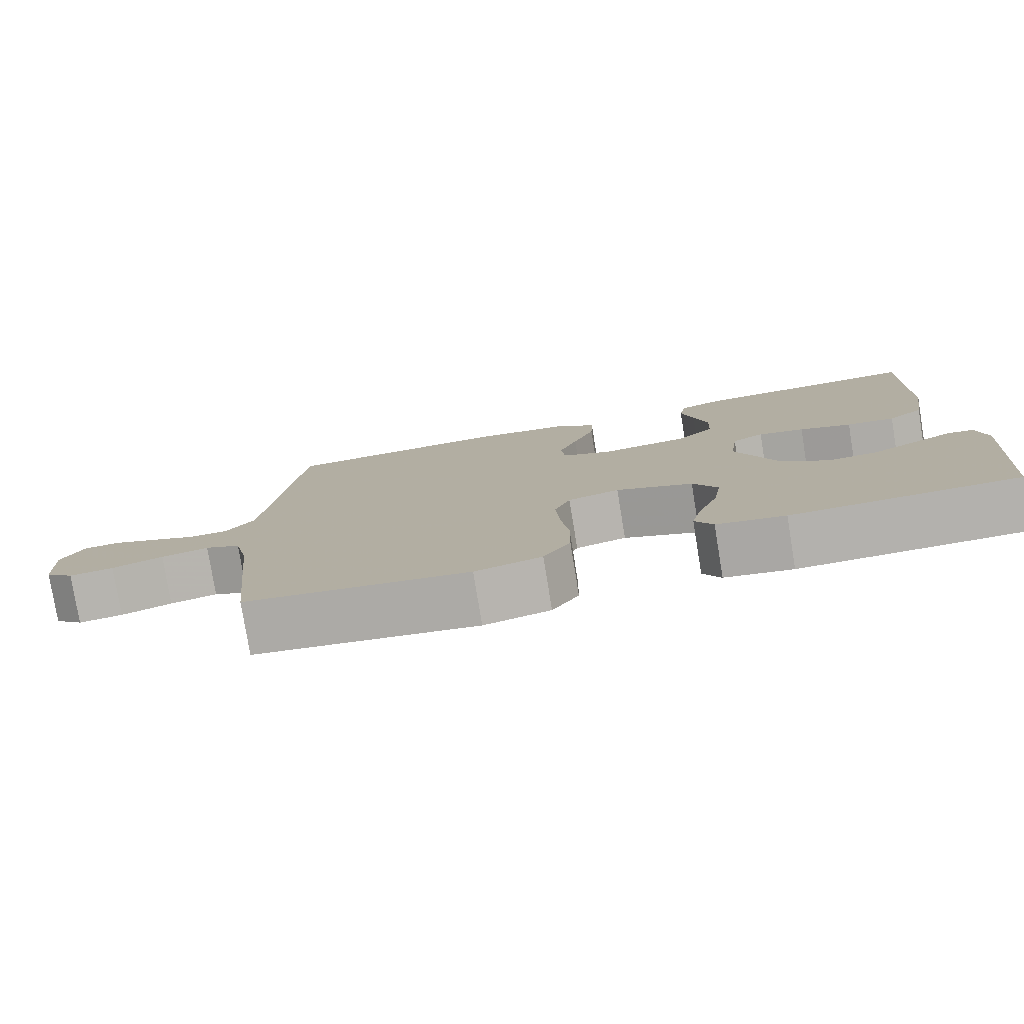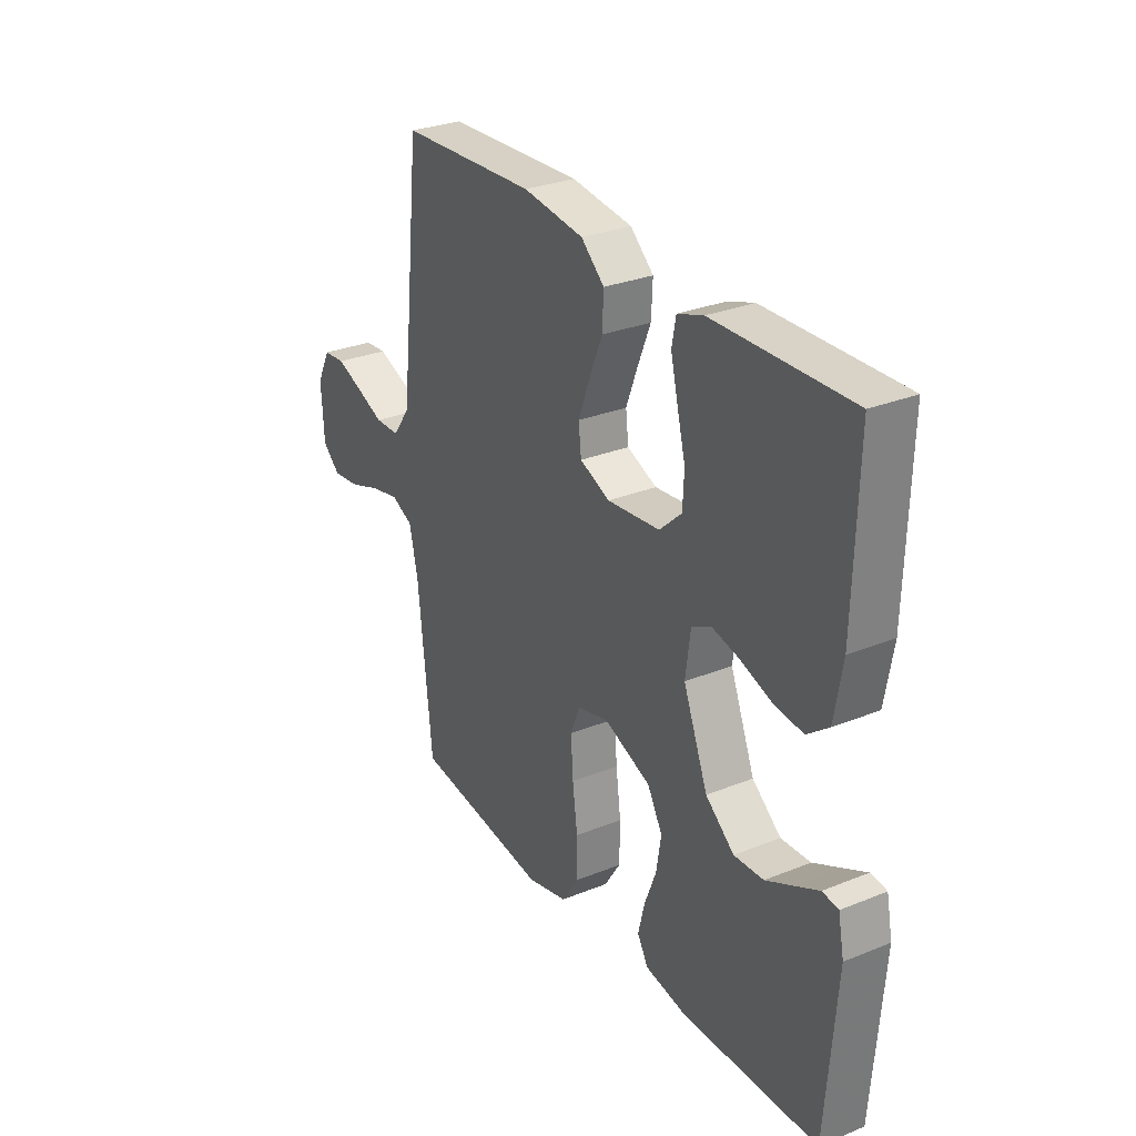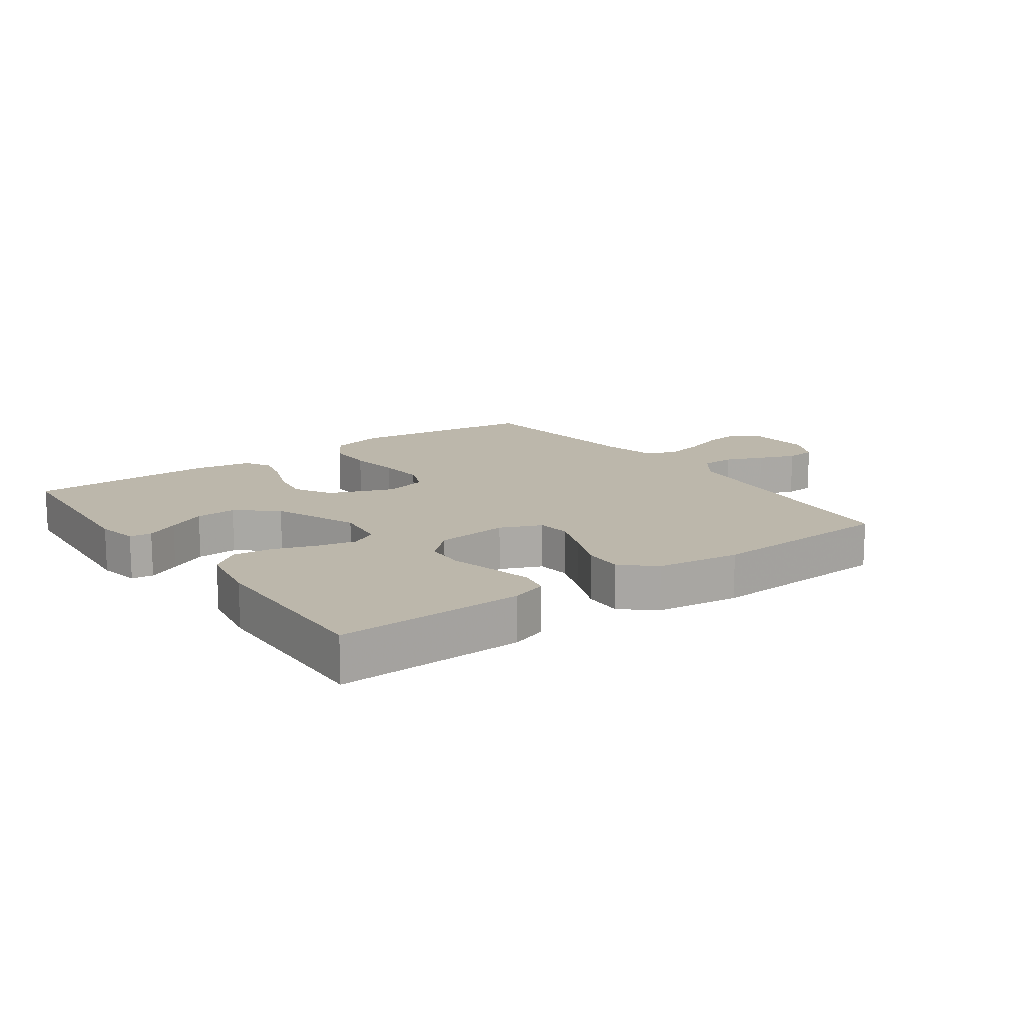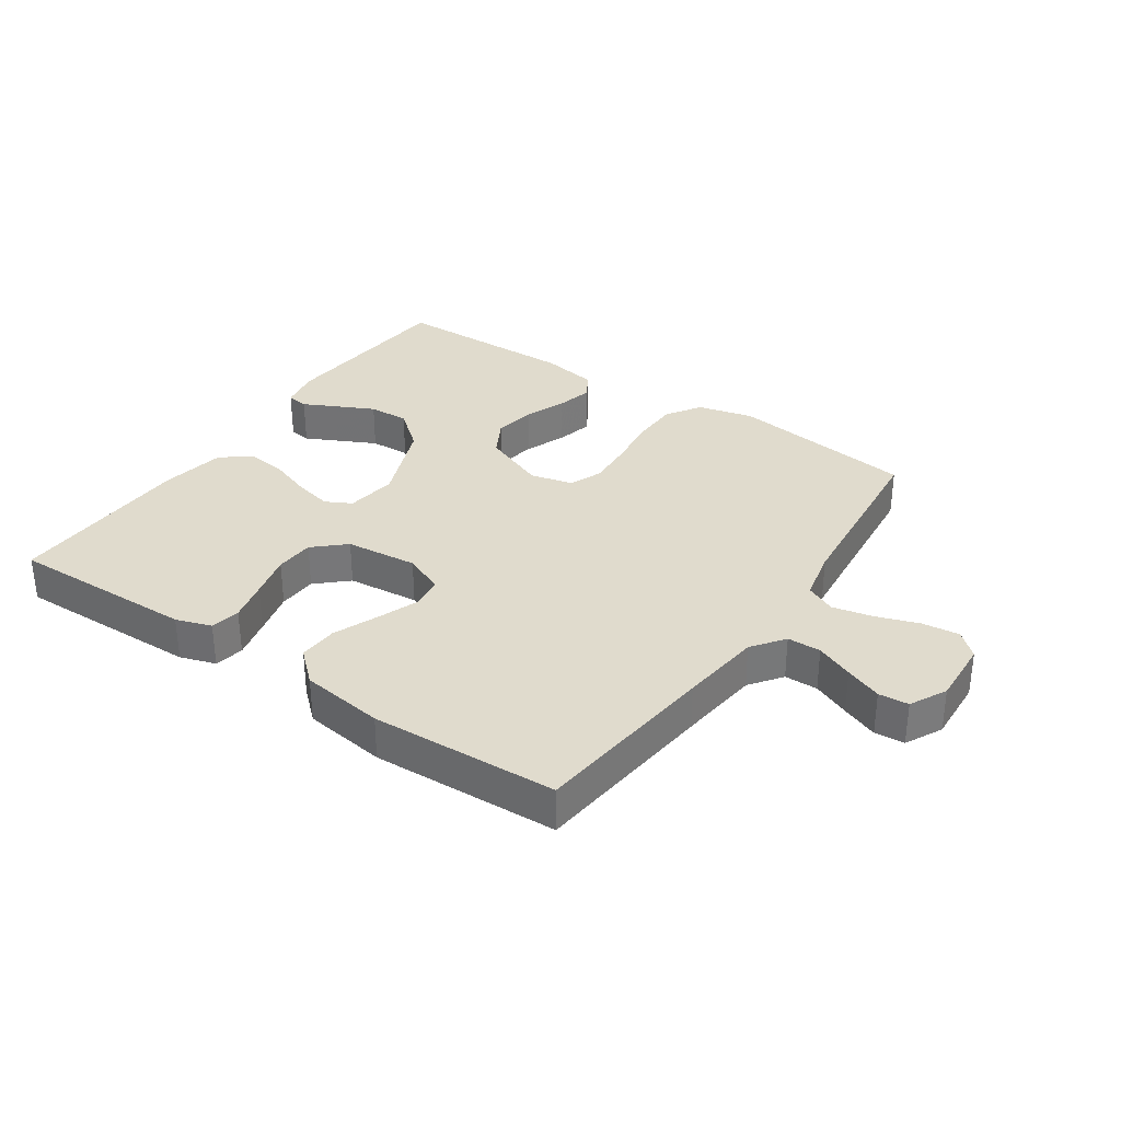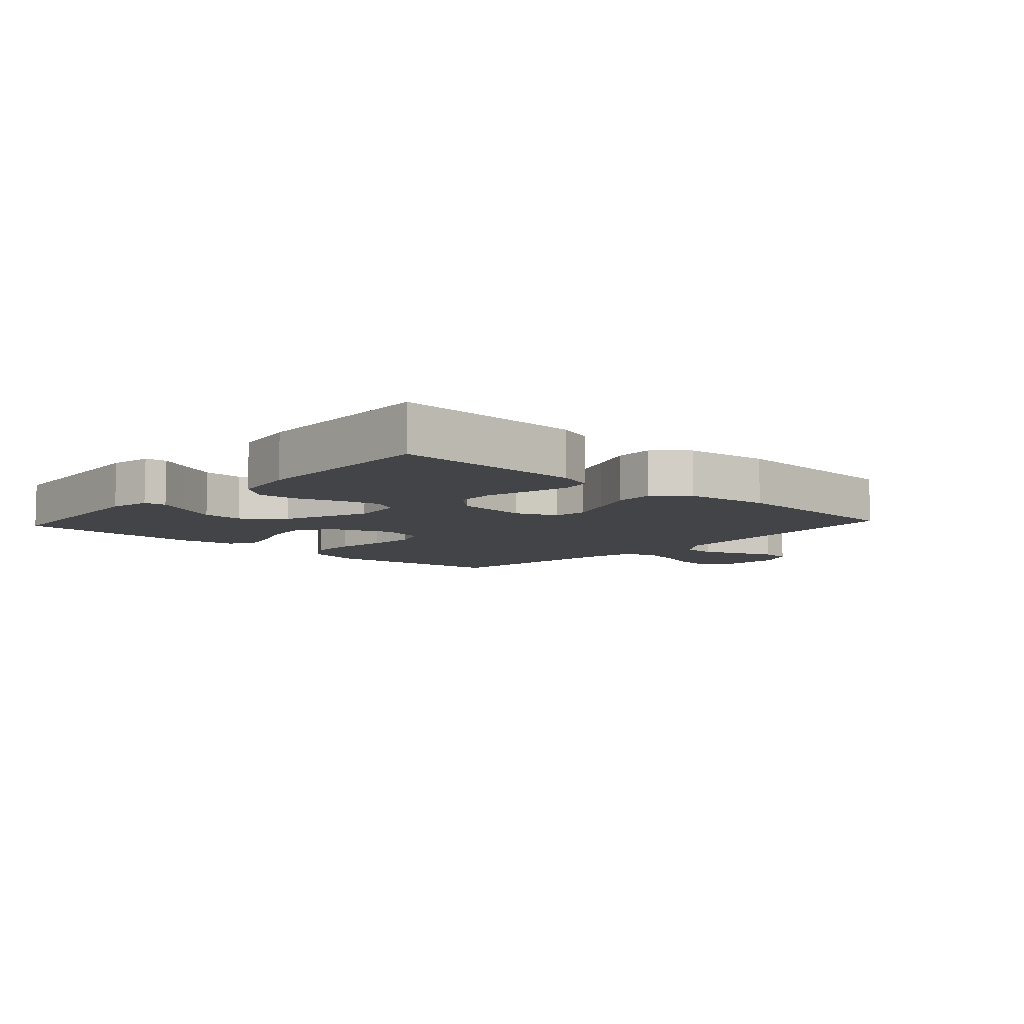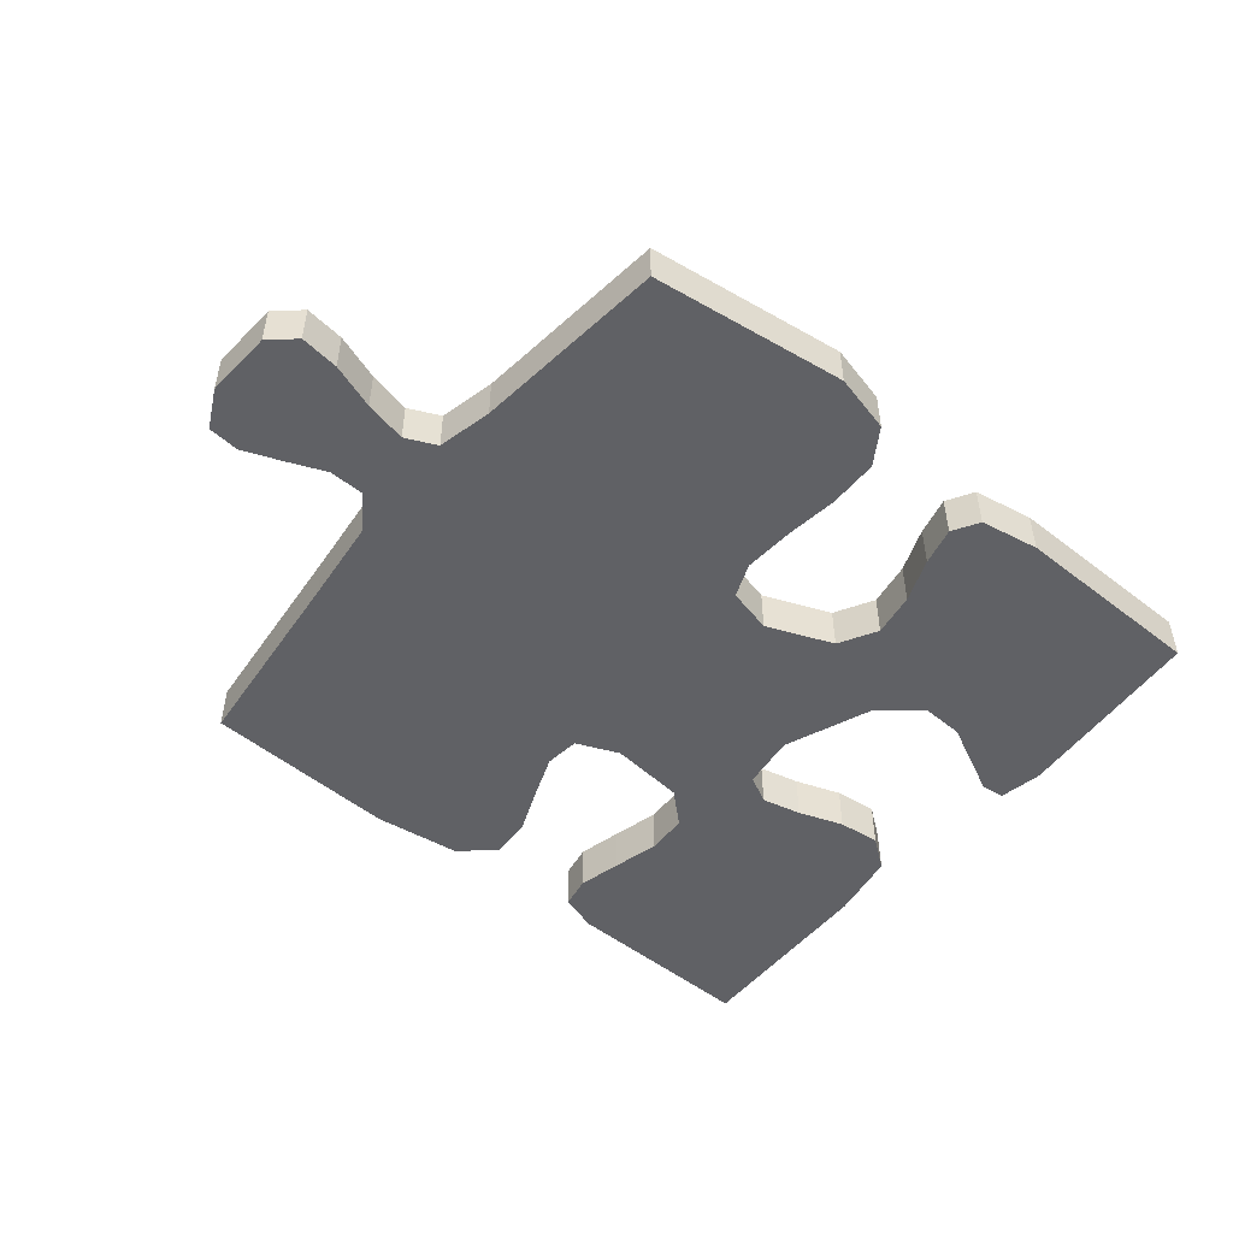
<metadata>
{"format":"obj","ext":"obj","renderer":"f3d","projection":"perspective","resolution":1024,"background":"white","views":[{"elev":-78.9,"azim":-170.7,"up":"+Z"},{"elev":29.2,"azim":-120.9,"up":"+Z"},{"elev":14.4,"azim":-35.9,"up":"+Y"},{"elev":33.2,"azim":34.4,"up":"+Y"},{"elev":-7.8,"azim":-42.4,"up":"+Y"},{"elev":-50.2,"azim":140.6,"up":"+Y"}]}
</metadata>
<code>
v 0.5 0.07 -0.5
v 0.2 0.07 -0.539
v 0.111 0.07 -0.517
v 0.075 0.07 -0.461
v 0.074 0.07 -0.384
v 0.085 0.07 -0.301
v 0.09 0.07 -0.226
v 0.069 0.07 -0.173
v 0 0.07 -0.156
v -0.103 0.07 -0.197
v -0.136 0.07 -0.256
v -0.125 0.07 -0.323
v -0.099 0.07 -0.39
v -0.085 0.07 -0.448
v -0.109 0.07 -0.489
v -0.2 0.07 -0.505
v -0.5 0.07 -0.5
v -0.523 0.07 -0.2
v -0.51 0.07 -0.134
v -0.475 0.07 -0.129
v -0.423 0.07 -0.155
v -0.362 0.07 -0.185
v -0.297 0.07 -0.188
v -0.234 0.07 -0.136
v -0.18 0.07 0
v -0.191 0.07 0.083
v -0.233 0.07 0.105
v -0.294 0.07 0.091
v -0.363 0.07 0.067
v -0.427 0.07 0.06
v -0.474 0.07 0.096
v -0.492 0.07 0.2
v -0.5 0.07 0.5
v -0.2 0.07 0.493
v -0.143 0.07 0.474
v -0.134 0.07 0.426
v -0.15 0.07 0.36
v -0.168 0.07 0.289
v -0.165 0.07 0.226
v -0.116 0.07 0.181
v 0 0.07 0.169
v 0.066 0.07 0.197
v 0.072 0.07 0.25
v 0.047 0.07 0.316
v 0.018 0.07 0.387
v 0.015 0.07 0.45
v 0.066 0.07 0.496
v 0.2 0.07 0.514
v 0.5 0.07 0.5
v 0.532 0.07 0.2
v 0.547 0.07 0.068
v 0.585 0.07 0.016
v 0.639 0.07 0.015
v 0.699 0.07 0.04
v 0.758 0.07 0.063
v 0.806 0.07 0.059
v 0.836 0.07 0
v 0.83 0.07 -0.104
v 0.791 0.07 -0.139
v 0.731 0.07 -0.132
v 0.662 0.07 -0.108
v 0.598 0.07 -0.094
v 0.55 0.07 -0.116
v 0.531 0.07 -0.2
v 0.5 0 -0.5
v 0.2 0 -0.539
v 0.111 0 -0.517
v 0.075 0 -0.461
v 0.074 0 -0.384
v 0.085 0 -0.301
v 0.09 0 -0.226
v 0.069 0 -0.173
v 0 0 -0.156
v -0.103 0 -0.197
v -0.136 0 -0.256
v -0.125 0 -0.323
v -0.099 0 -0.39
v -0.085 0 -0.448
v -0.109 0 -0.489
v -0.2 0 -0.505
v -0.5 0 -0.5
v -0.523 0 -0.2
v -0.51 0 -0.134
v -0.475 0 -0.129
v -0.423 0 -0.155
v -0.362 0 -0.185
v -0.297 0 -0.188
v -0.234 0 -0.136
v -0.18 0 0
v -0.191 0 0.083
v -0.233 0 0.105
v -0.294 0 0.091
v -0.363 0 0.067
v -0.427 0 0.06
v -0.474 0 0.096
v -0.492 0 0.2
v -0.5 0 0.5
v -0.2 0 0.493
v -0.143 0 0.474
v -0.134 0 0.426
v -0.15 0 0.36
v -0.168 0 0.289
v -0.165 0 0.226
v -0.116 0 0.181
v 0 0 0.169
v 0.066 0 0.197
v 0.072 0 0.25
v 0.047 0 0.316
v 0.018 0 0.387
v 0.015 0 0.45
v 0.066 0 0.496
v 0.2 0 0.514
v 0.5 0 0.5
v 0.532 0 0.2
v 0.547 0 0.068
v 0.585 0 0.016
v 0.639 0 0.015
v 0.699 0 0.04
v 0.758 0 0.063
v 0.806 0 0.059
v 0.836 0 0
v 0.83 0 -0.104
v 0.791 0 -0.139
v 0.731 0 -0.132
v 0.662 0 -0.108
v 0.598 0 -0.094
v 0.55 0 -0.116
v 0.531 0 -0.2
f 59 60 61
f 58 59 61
f 57 58 61
f 56 57 61
f 55 56 61
f 54 55 61
f 53 54 61
f 52 53 61 62
f 51 52 62 63
f 48 49 50
f 47 48 50
f 46 47 50
f 45 46 50
f 44 45 50
f 51 63 64
f 50 51 64
f 44 50 64
f 43 44 64
f 36 37 38
f 35 36 38
f 34 35 38
f 33 34 38
f 32 33 38
f 31 32 38
f 30 31 38
f 29 30 38
f 28 29 38
f 27 28 38 39
f 26 27 39 40
f 19 20 21
f 18 19 21
f 17 18 21
f 16 17 21
f 15 16 21
f 14 15 21
f 13 14 21
f 12 13 21
f 12 21 22
f 11 12 22 23
f 4 5 6
f 3 4 6
f 2 3 6
f 1 2 6
f 64 1 6
f 64 6 7
f 64 7 8
f 43 64 8
f 42 43 8
f 41 42 8 9
f 41 9 10
f 40 41 10
f 26 40 10
f 25 26 10
f 24 25 10 11
f 11 23 24
f 125 124 123
f 125 123 122
f 125 122 121
f 125 121 120
f 125 120 119
f 125 119 118
f 125 118 117
f 126 125 117 116
f 127 126 116 115
f 114 113 112
f 114 112 111
f 114 111 110
f 114 110 109
f 114 109 108
f 128 127 115
f 128 115 114
f 128 114 108
f 128 108 107
f 102 101 100
f 102 100 99
f 102 99 98
f 102 98 97
f 102 97 96
f 102 96 95
f 102 95 94
f 102 94 93
f 102 93 92
f 103 102 92 91
f 104 103 91 90
f 85 84 83
f 85 83 82
f 85 82 81
f 85 81 80
f 85 80 79
f 85 79 78
f 85 78 77
f 85 77 76
f 86 85 76
f 87 86 76 75
f 70 69 68
f 70 68 67
f 70 67 66
f 70 66 65
f 70 65 128
f 71 70 128
f 72 71 128
f 72 128 107
f 72 107 106
f 73 72 106 105
f 74 73 105
f 74 105 104
f 74 104 90
f 74 90 89
f 75 74 89 88
f 88 87 75
f 1 65 66 2
f 2 66 67 3
f 3 67 68 4
f 4 68 69 5
f 5 69 70 6
f 6 70 71 7
f 7 71 72 8
f 8 72 73 9
f 9 73 74 10
f 10 74 75 11
f 11 75 76 12
f 12 76 77 13
f 13 77 78 14
f 14 78 79 15
f 15 79 80 16
f 16 80 81 17
f 17 81 82 18
f 18 82 83 19
f 19 83 84 20
f 20 84 85 21
f 21 85 86 22
f 22 86 87 23
f 23 87 88 24
f 24 88 89 25
f 25 89 90 26
f 26 90 91 27
f 27 91 92 28
f 28 92 93 29
f 29 93 94 30
f 30 94 95 31
f 31 95 96 32
f 32 96 97 33
f 33 97 98 34
f 34 98 99 35
f 35 99 100 36
f 36 100 101 37
f 37 101 102 38
f 38 102 103 39
f 39 103 104 40
f 40 104 105 41
f 41 105 106 42
f 42 106 107 43
f 43 107 108 44
f 44 108 109 45
f 45 109 110 46
f 46 110 111 47
f 47 111 112 48
f 48 112 113 49
f 49 113 114 50
f 50 114 115 51
f 51 115 116 52
f 52 116 117 53
f 53 117 118 54
f 54 118 119 55
f 55 119 120 56
f 56 120 121 57
f 57 121 122 58
f 58 122 123 59
f 59 123 124 60
f 60 124 125 61
f 61 125 126 62
f 62 126 127 63
f 63 127 128 64
f 64 128 65 1

</code>
